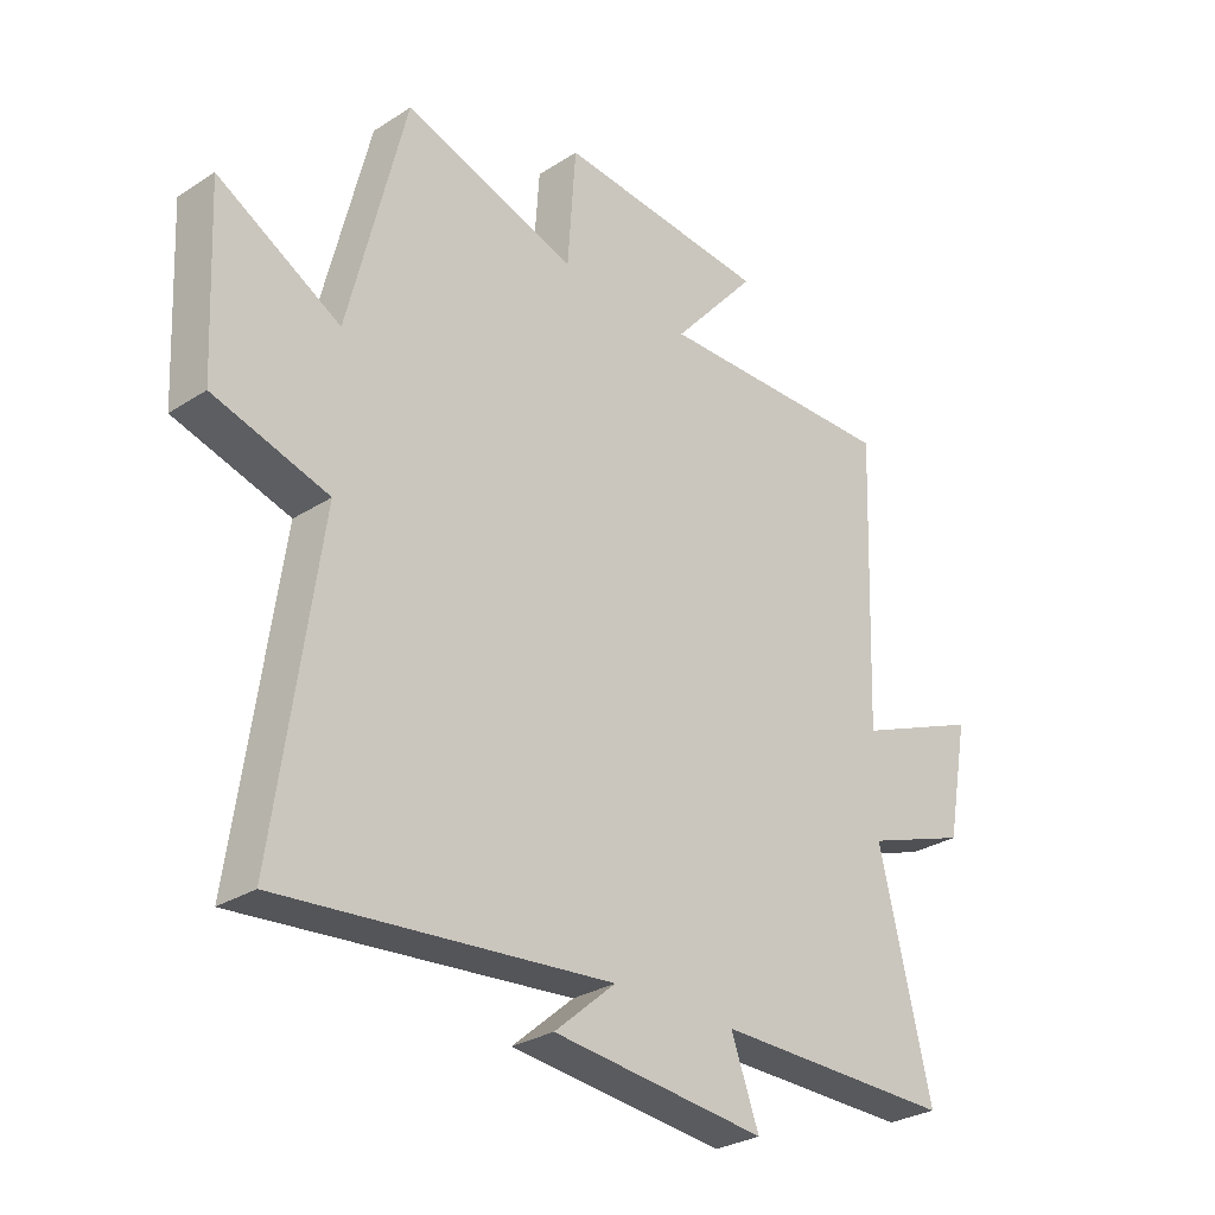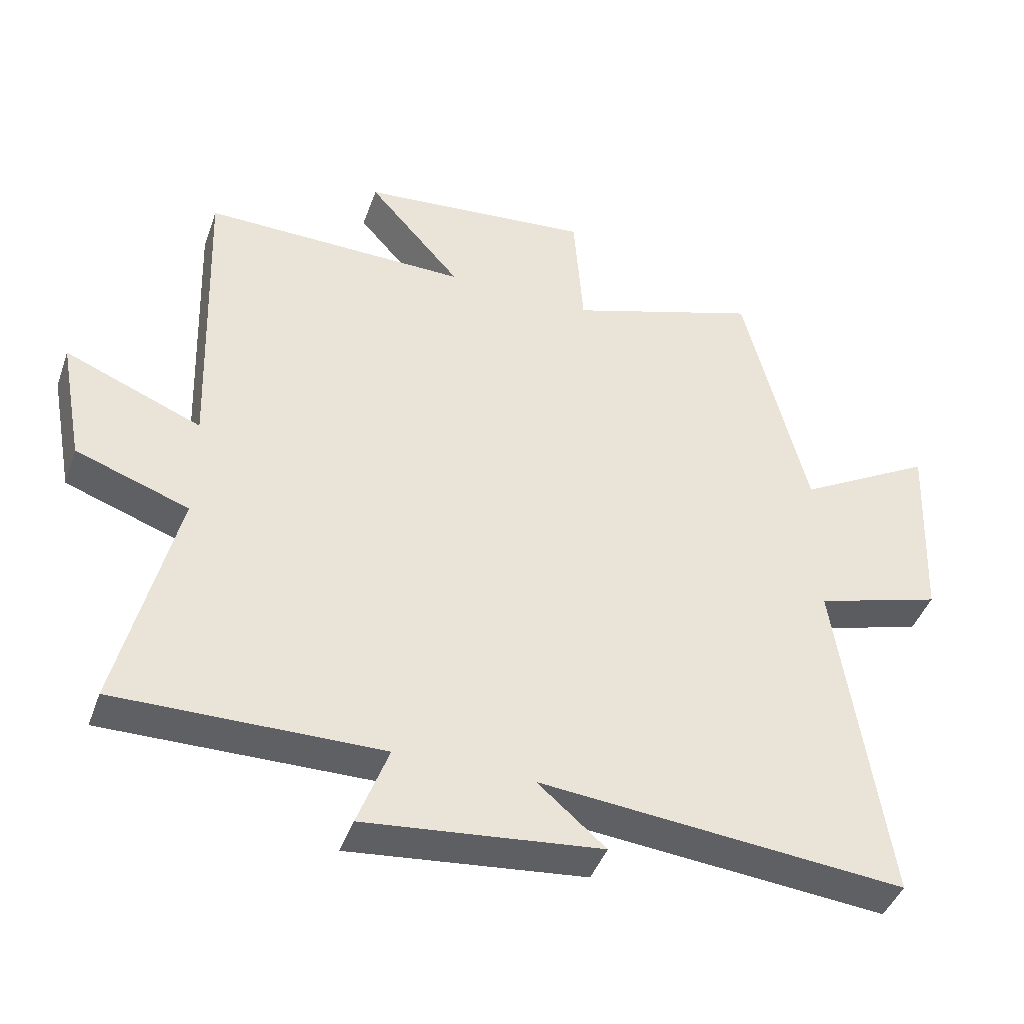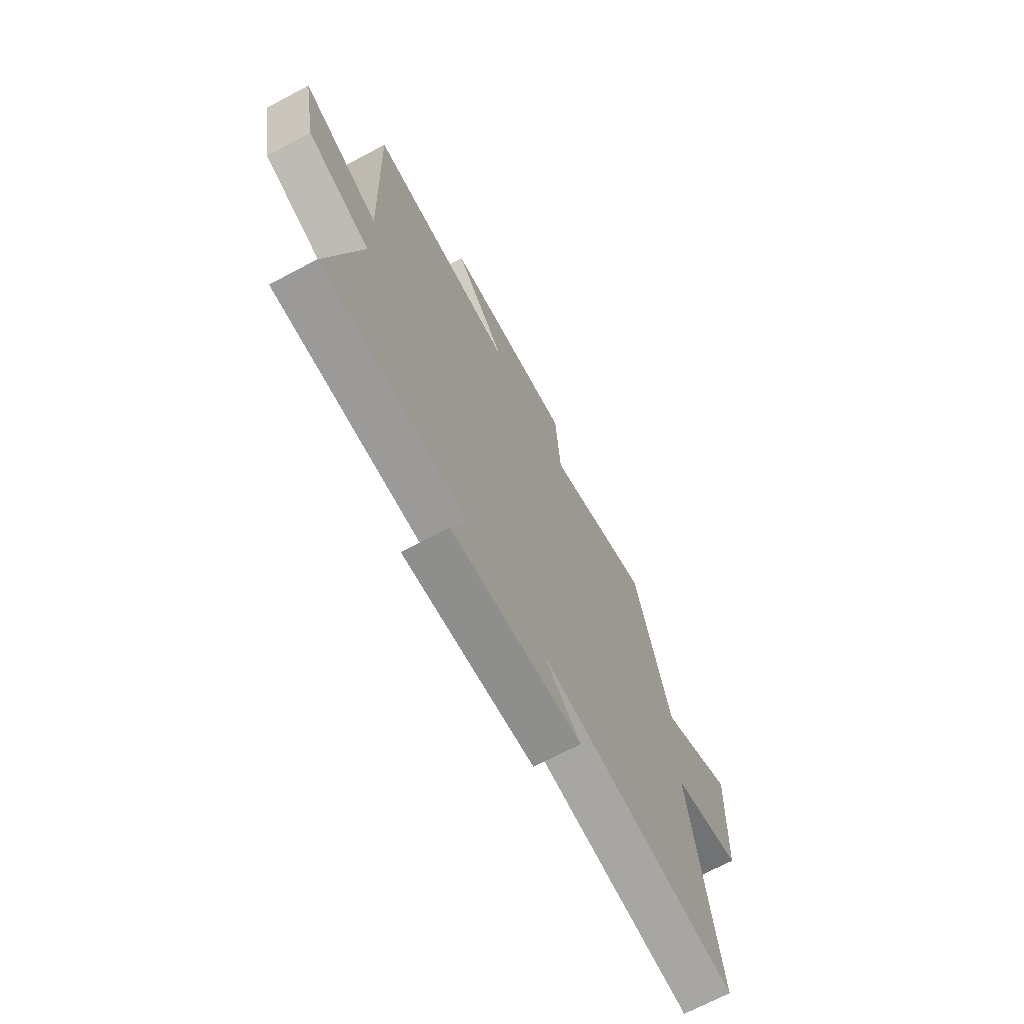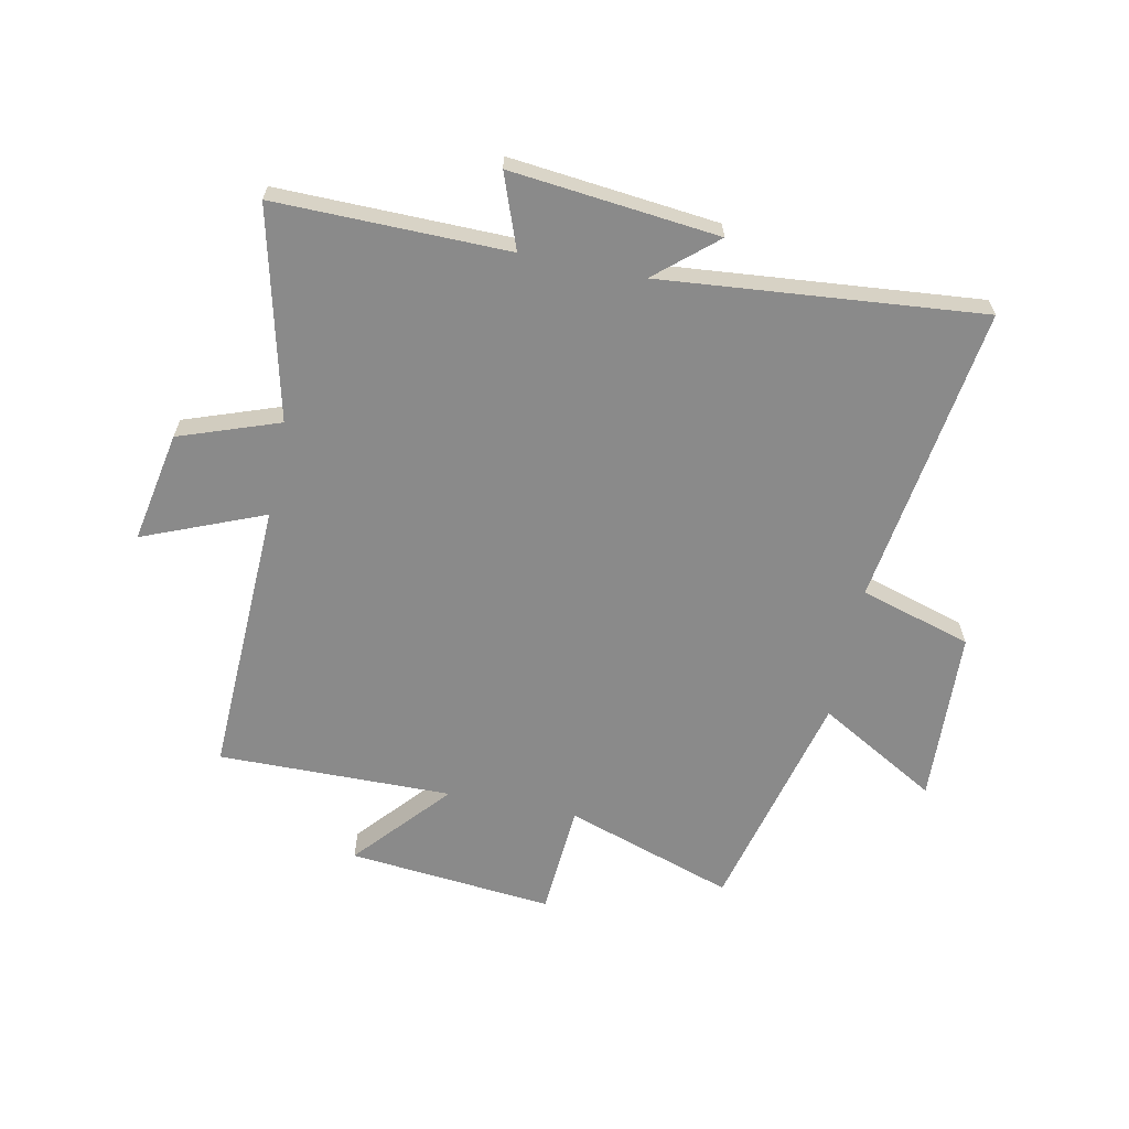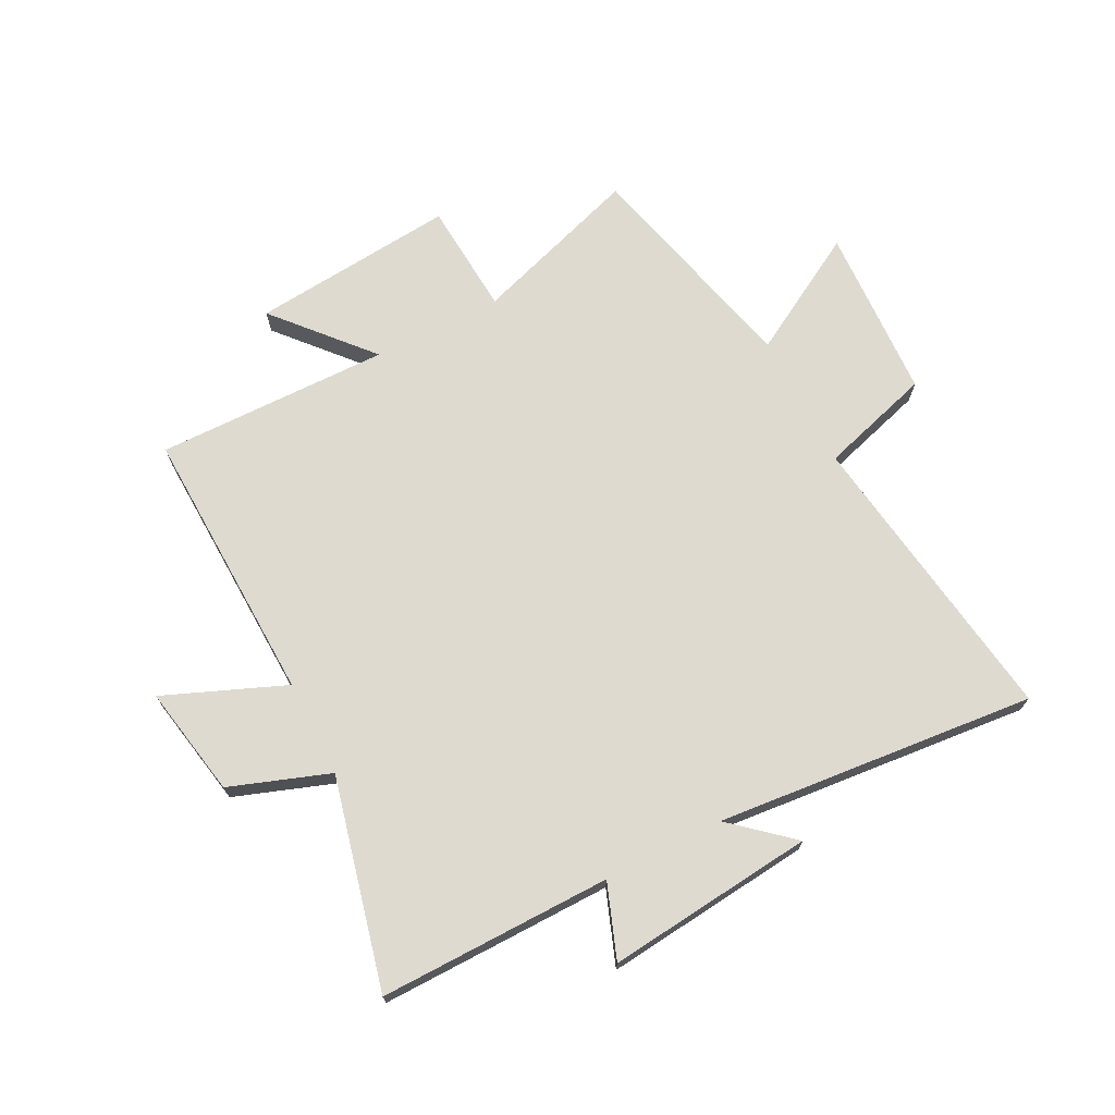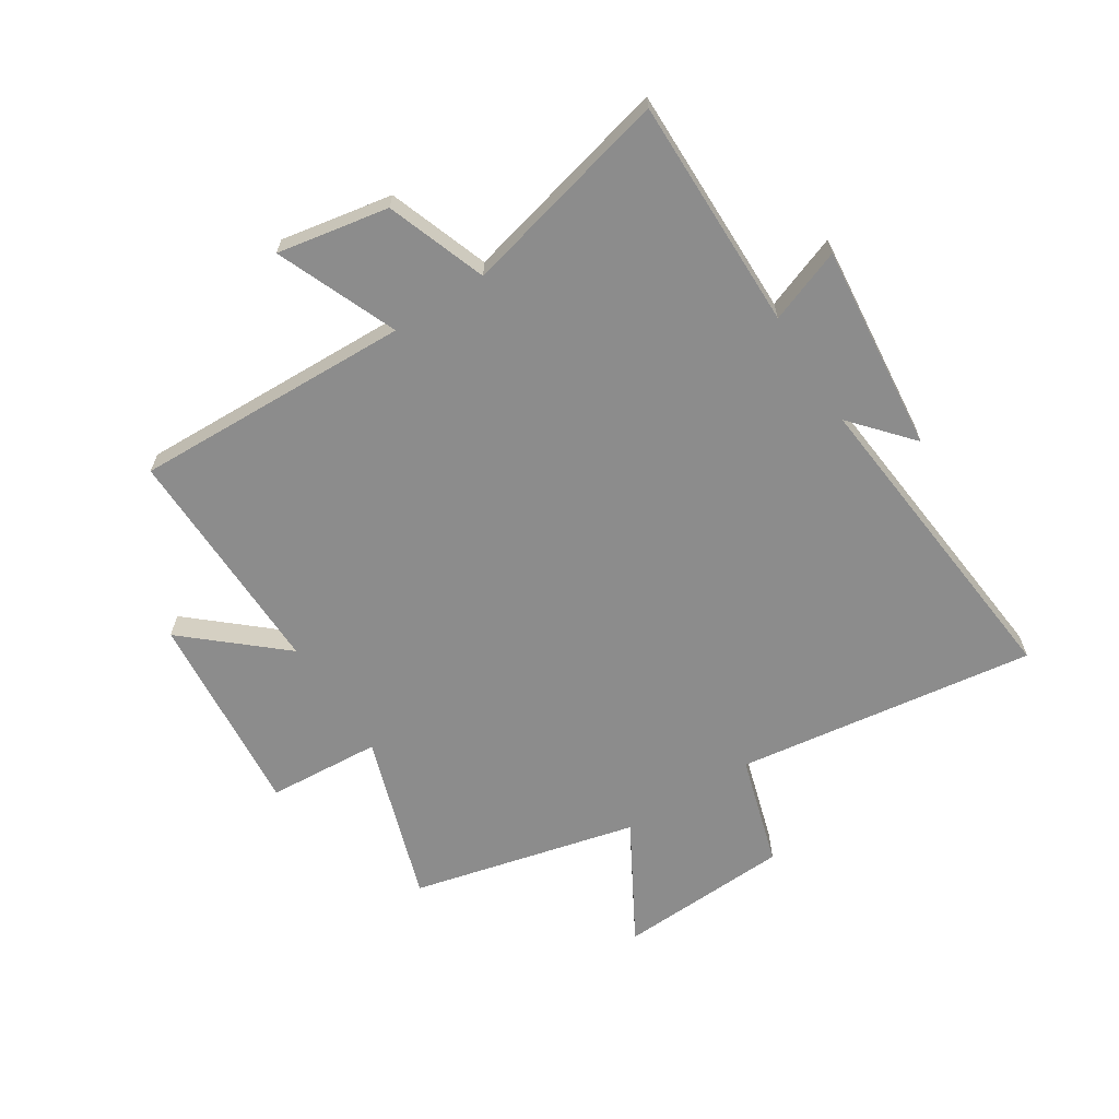
<metadata>
{"format":"obj","ext":"obj","renderer":"f3d","projection":"perspective","resolution":1024,"background":"white","views":[{"elev":-29.0,"azim":-46.3,"up":"+Z"},{"elev":-43.3,"azim":161.0,"up":"+Z"},{"elev":-69.9,"azim":117.9,"up":"+Z"},{"elev":-63.4,"azim":168.4,"up":"+Y"},{"elev":70.6,"azim":152.9,"up":"+Y"},{"elev":-64.2,"azim":122.8,"up":"+Y"}]}
</metadata>
<code>
v 0.587 0.07 -0.505
v 0.186 0.07 -0.5
v 0.233 0.07 -0.627
v -0.125 0.07 -0.589
v -0.022 0.07 -0.5
v -0.574 0.07 -0.551
v -0.5 0.07 -0.033
v -0.692 0.07 0.025
v -0.706 0.07 0.325
v -0.5 0.07 0.207
v -0.404 0.07 0.597
v -0.113 0.07 0.5
v -0.099 0.07 0.696
v 0.255 0.07 0.662
v 0.113 0.07 0.5
v 0.517 0.07 0.505
v 0.5 0.07 0.025
v 0.708 0.07 0.11
v 0.672 0.07 -0.082
v 0.5 0.07 -0.143
v 0.587 0 -0.505
v 0.186 0 -0.5
v 0.233 0 -0.627
v -0.125 0 -0.589
v -0.022 0 -0.5
v -0.574 0 -0.551
v -0.5 0 -0.033
v -0.692 0 0.025
v -0.706 0 0.325
v -0.5 0 0.207
v -0.404 0 0.597
v -0.113 0 0.5
v -0.099 0 0.696
v 0.255 0 0.662
v 0.113 0 0.5
v 0.517 0 0.505
v 0.5 0 0.025
v 0.708 0 0.11
v 0.672 0 -0.082
v 0.5 0 -0.143
f 17 18 19 20
f 15 16 17
f 15 17 20
f 12 13 14 15
f 20 1 2
f 15 20 2
f 12 15 2
f 10 11 12 2
f 7 8 9 10
f 5 6 7
f 10 2 3
f 7 10 3
f 5 7 3
f 3 4 5
f 40 39 38 37
f 37 36 35
f 40 37 35
f 35 34 33 32
f 22 21 40
f 22 40 35
f 22 35 32
f 22 32 31 30
f 30 29 28 27
f 27 26 25
f 23 22 30
f 23 30 27
f 23 27 25
f 25 24 23
f 1 21 22 2
f 2 22 23 3
f 3 23 24 4
f 4 24 25 5
f 5 25 26 6
f 6 26 27 7
f 7 27 28 8
f 8 28 29 9
f 9 29 30 10
f 10 30 31 11
f 11 31 32 12
f 12 32 33 13
f 13 33 34 14
f 14 34 35 15
f 15 35 36 16
f 16 36 37 17
f 17 37 38 18
f 18 38 39 19
f 19 39 40 20
f 20 40 21 1

</code>
